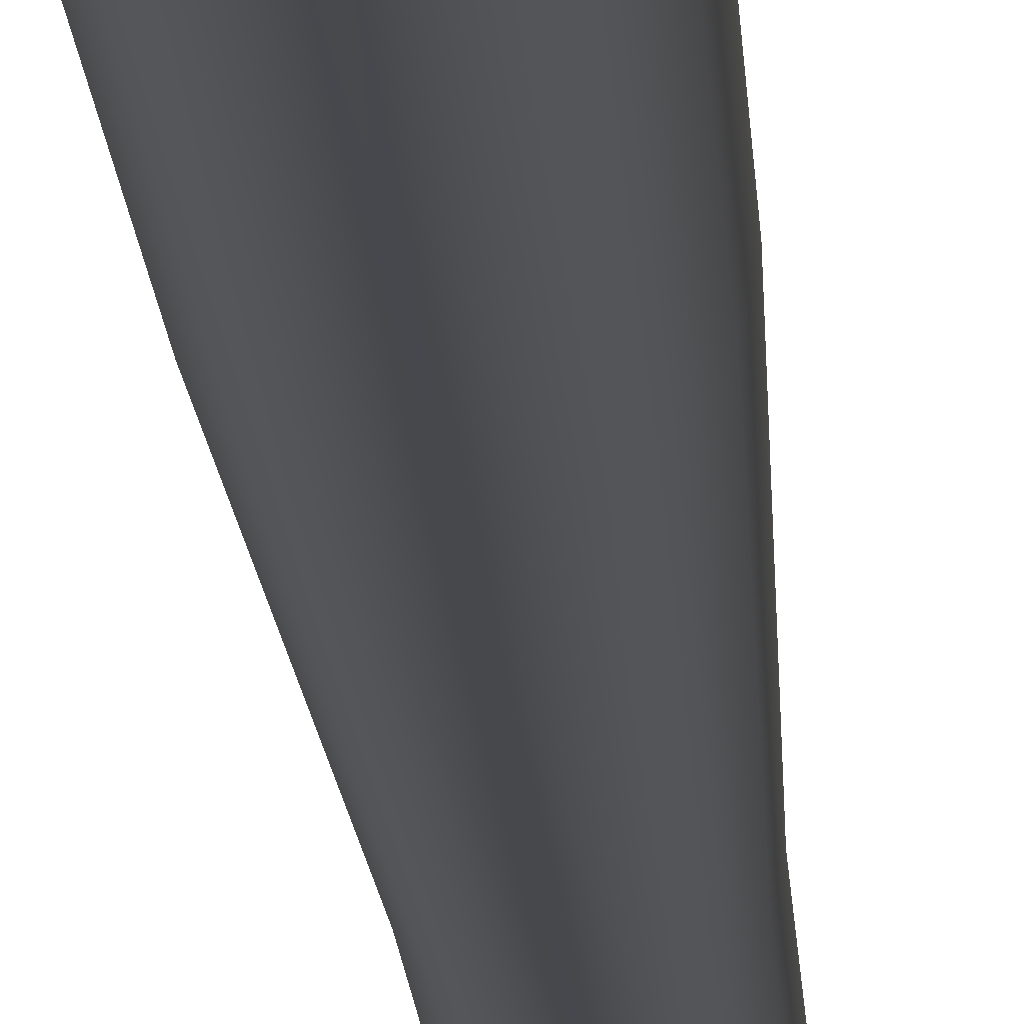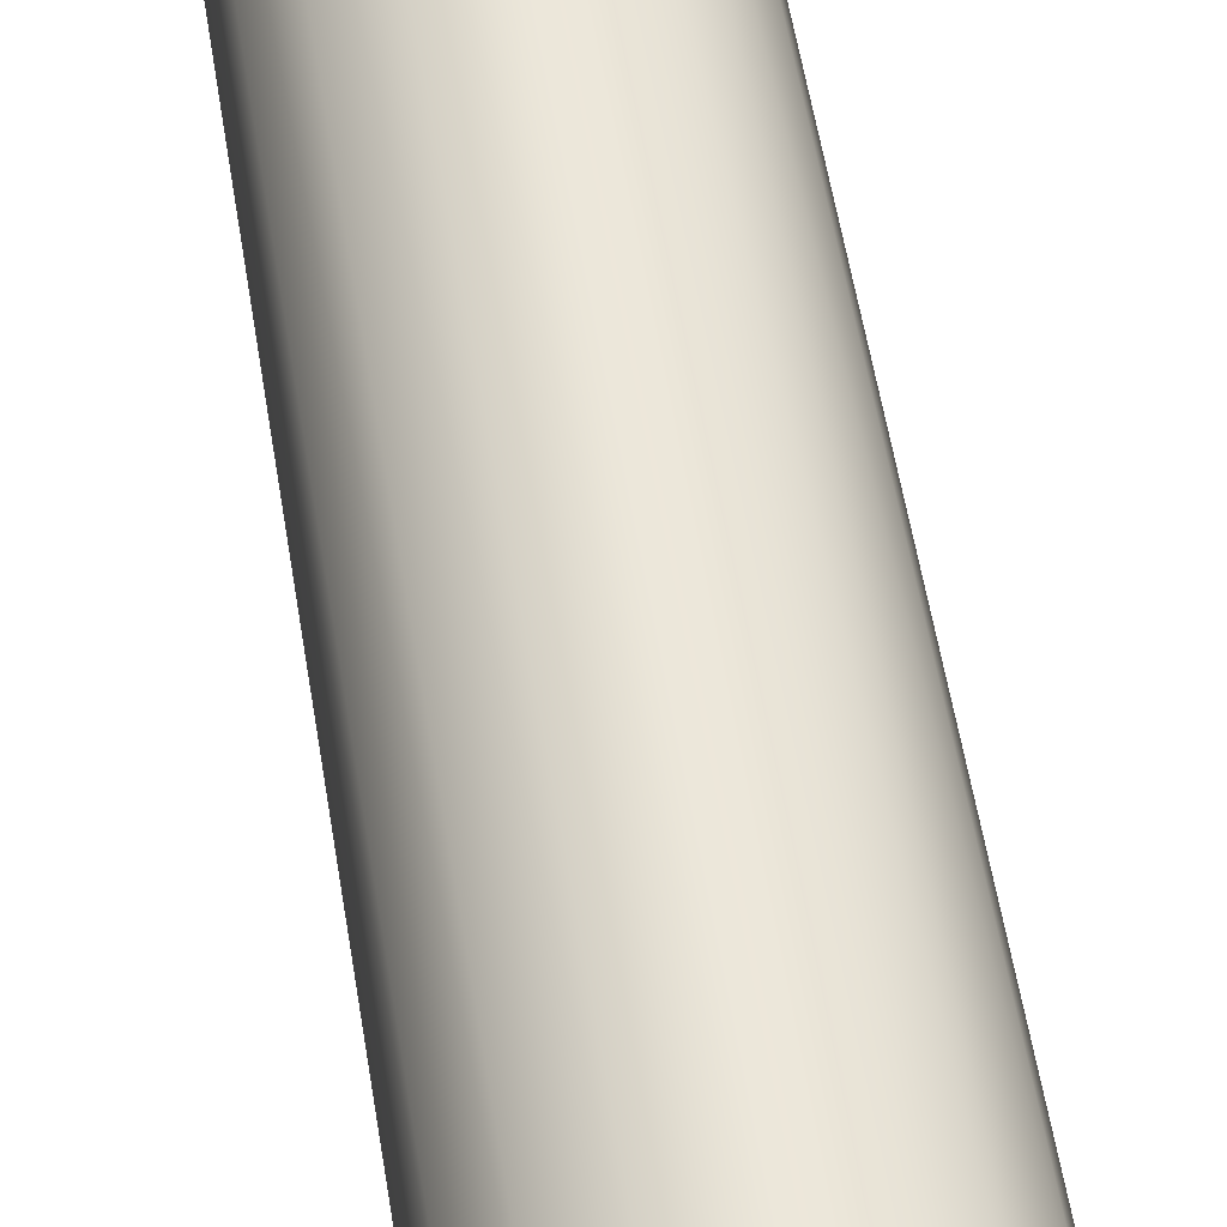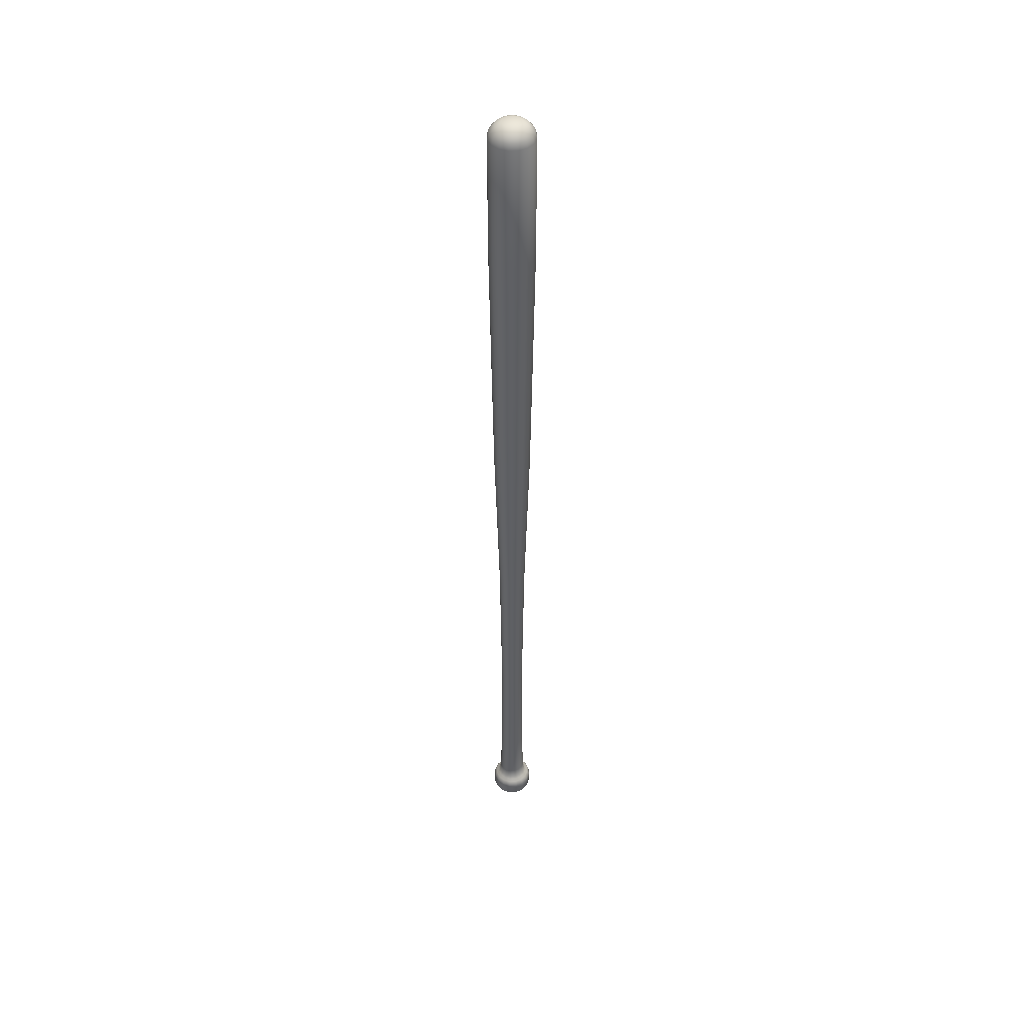
<metadata>
{"format":"obj","ext":"obj","renderer":"f3d","projection":"perspective","resolution":1024,"background":"white","views":[{"elev":-12.8,"azim":2.6,"up":"+Y"},{"elev":56.5,"azim":-9.2,"up":"+Y"},{"elev":45.4,"azim":120.3,"up":"+Z"}]}
</metadata>
<code>
o MeshRobothorBaseballBatRawlings_0_GeomSubset_0
v 0.009239 0.003827 0.2088
v 0.007071 0.007071 0.2088
v 0.003827 0.009239 0.2088
v 0 0.01 0.2088
v -0.003827 0.009239 0.2088
v -0.007071 0.007071 0.2088
v -0.009239 0.003827 0.2088
v -0.01 0 0.2088
v -0.009239 -0.003827 0.2088
v -0.007071 -0.007071 0.2088
v -0.003827 -0.009239 0.2088
v 0 -0.01 0.2088
v 0.003827 -0.009239 0.2088
v 0.007071 -0.007071 0.2088
v 0.009239 -0.003827 0.2088
v 0.01 0 0.2088
v 0.005639 0.002336 -0.04617
v 0.004316 0.004316 -0.04617
v 0.002336 0.005639 -0.04617
v 0 0.006104 -0.04617
v -0.002336 0.005639 -0.04617
v -0.004316 0.004316 -0.04617
v -0.005639 0.002336 -0.04617
v -0.006104 0 -0.04617
v -0.005639 -0.002336 -0.04617
v -0.004316 -0.004316 -0.04617
v -0.002336 -0.005639 -0.04617
v 0 -0.006104 -0.04617
v 0.002336 -0.005639 -0.04617
v 0.004316 -0.004316 -0.04617
v 0.005639 -0.002336 -0.04617
v 0.006104 0 -0.04617
v 0.004812 0.001993 -0.1234
v 0.003683 0.003683 -0.1234
v 0.001993 0.004812 -0.1234
v 0 0.005208 -0.1234
v -0.001993 0.004812 -0.1234
v -0.003683 0.003683 -0.1234
v -0.004812 0.001993 -0.1234
v -0.005208 0 -0.1234
v -0.004812 -0.001993 -0.1234
v -0.003683 -0.003683 -0.1234
v -0.001993 -0.004812 -0.1234
v 0 -0.005208 -0.1234
v 0.001993 -0.004812 -0.1234
v 0.003683 -0.003683 -0.1234
v 0.004812 -0.001993 -0.1234
v 0.005208 0 -0.1234
v 0.005613 0.002325 -0.1983
v 0.004296 0.004296 -0.1983
v 0.002325 0.005613 -0.1983
v 0 0.006075 -0.1983
v -0.002325 0.005613 -0.1983
v -0.004296 0.004296 -0.1983
v -0.005613 0.002325 -0.1983
v -0.006075 0 -0.1983
v -0.005613 -0.002325 -0.1983
v -0.004296 -0.004296 -0.1983
v -0.002325 -0.005613 -0.1983
v 0 -0.006075 -0.1983
v 0.002325 -0.005613 -0.1983
v 0.004296 -0.004296 -0.1983
v 0.005613 -0.002325 -0.1983
v 0.006075 0 -0.1983
v 0.005589 0.002315 -0.2165
v 0.004277 0.004278 -0.2165
v 0 0 -0.2165
v 0.002315 0.005589 -0.2165
v 0 0.006049 -0.2165
v -0.002315 0.005589 -0.2165
v -0.004278 0.004278 -0.2165
v -0.005589 0.002315 -0.2165
v -0.006049 0 -0.2165
v -0.005589 -0.002315 -0.2165
v -0.004277 -0.004278 -0.2165
v -0.002315 -0.005589 -0.2165
v 0 -0.006049 -0.2165
v 0.002315 -0.005589 -0.2165
v 0.004278 -0.004278 -0.2165
v 0.005589 -0.002315 -0.2165
v 0.006049 0 -0.2165
v 0.007811 0.003236 -0.2055
v 0.008571 0.00355 -0.2068
v 0.008834 0.003659 -0.2084
v 0.005978 0.005979 -0.2055
v 0.00656 0.00656 -0.2068
v 0.006761 0.006761 -0.2084
v 0.003236 0.007811 -0.2055
v 0.00355 0.008571 -0.2068
v 0.00366 0.008834 -0.2084
v 0 0.008455 -0.2055
v 0 0.009277 -0.2068
v 0 0.009562 -0.2084
v -0.003236 0.007811 -0.2055
v -0.00355 0.008571 -0.2068
v -0.003659 0.008834 -0.2084
v -0.005979 0.005979 -0.2055
v -0.00656 0.00656 -0.2068
v -0.006761 0.006761 -0.2084
v -0.007811 0.003236 -0.2055
v -0.008571 0.00355 -0.2068
v -0.008834 0.003659 -0.2084
v -0.008455 0 -0.2055
v -0.009277 0 -0.2068
v -0.009562 0 -0.2084
v -0.007811 -0.003236 -0.2055
v -0.008571 -0.00355 -0.2068
v -0.008834 -0.003659 -0.2084
v -0.005978 -0.005979 -0.2055
v -0.006559 -0.00656 -0.2068
v -0.006761 -0.006761 -0.2084
v -0.003235 -0.007811 -0.2055
v -0.00355 -0.008571 -0.2068
v -0.003659 -0.008834 -0.2084
v 0 -0.008455 -0.2055
v 0 -0.009277 -0.2068
v 0 -0.009562 -0.2084
v 0.003236 -0.007811 -0.2055
v 0.00355 -0.008571 -0.2068
v 0.003659 -0.008834 -0.2084
v 0.005979 -0.005979 -0.2055
v 0.00656 -0.00656 -0.2068
v 0.006761 -0.006761 -0.2084
v 0.007811 -0.003236 -0.2055
v 0.008571 -0.00355 -0.2068
v 0.008834 -0.003659 -0.2084
v 0.008455 0 -0.2055
v 0.009277 0 -0.2068
v 0.009562 0 -0.2084
v 0.008834 0.003659 -0.2129
v 0.00851 0.003525 -0.2144
v 0.007595 0.003146 -0.2157
v 0.006761 0.006761 -0.2129
v 0.006513 0.006513 -0.2144
v 0.005813 0.005813 -0.2157
v 0.00366 0.008834 -0.2129
v 0.003525 0.00851 -0.2144
v 0.003146 0.007595 -0.2157
v 0 0.009562 -0.2129
v 0 0.009211 -0.2144
v 0 0.008221 -0.2157
v -0.003659 0.008834 -0.2129
v -0.003525 0.00851 -0.2144
v -0.003146 0.007595 -0.2157
v -0.006761 0.006761 -0.2129
v -0.006513 0.006513 -0.2144
v -0.005813 0.005813 -0.2157
v -0.008834 0.003659 -0.2129
v -0.00851 0.003525 -0.2144
v -0.007595 0.003146 -0.2157
v -0.009562 0 -0.2129
v -0.009211 0 -0.2144
v -0.008221 0 -0.2157
v -0.008834 -0.003659 -0.2129
v -0.00851 -0.003525 -0.2144
v -0.007595 -0.003146 -0.2157
v -0.006761 -0.006761 -0.2129
v -0.006513 -0.006513 -0.2144
v -0.005813 -0.005813 -0.2157
v -0.003659 -0.008834 -0.2129
v -0.003525 -0.00851 -0.2144
v -0.003146 -0.007595 -0.2157
v 0 -0.009562 -0.2129
v 0 -0.009211 -0.2144
v 0 -0.008221 -0.2157
v 0.003659 -0.008834 -0.2129
v 0.003525 -0.00851 -0.2144
v 0.003146 -0.007595 -0.2157
v 0.006761 -0.006761 -0.2129
v 0.006513 -0.006513 -0.2144
v 0.005813 -0.005813 -0.2157
v 0.008834 -0.003659 -0.2129
v 0.00851 -0.003525 -0.2144
v 0.007595 -0.003146 -0.2157
v 0.009562 0 -0.2129
v 0.009211 0 -0.2144
v 0.008221 0 -0.2157
v 0.006139 0.002543 -0.2029
v 0.006849 0.002837 -0.2043
v 0.004698 0.004698 -0.2029
v 0.005242 0.005242 -0.2043
v 0.002543 0.006139 -0.2029
v 0.002837 0.00685 -0.2043
v 0 0.006644 -0.2029
v 0 0.007414 -0.2043
v -0.002543 0.006139 -0.2029
v -0.002837 0.00685 -0.2043
v -0.004698 0.004698 -0.2029
v -0.005242 0.005242 -0.2043
v -0.006139 0.002543 -0.2029
v -0.00685 0.002837 -0.2043
v -0.006645 0 -0.2029
v -0.007414 0 -0.2043
v -0.006139 -0.002543 -0.2029
v -0.00685 -0.002837 -0.2043
v -0.004698 -0.004698 -0.2029
v -0.005242 -0.005242 -0.2043
v -0.002543 -0.006139 -0.2029
v -0.002837 -0.00685 -0.2043
v 0 -0.006644 -0.2029
v 0 -0.007414 -0.2043
v 0.002543 -0.006139 -0.2029
v 0.002837 -0.00685 -0.2043
v 0.004698 -0.004698 -0.2029
v 0.005242 -0.005242 -0.2043
v 0.006139 -0.002543 -0.2029
v 0.006849 -0.002837 -0.2043
v 0.006644 0 -0.2029
v 0.007414 0 -0.2043
v 0.002119 -0.005115 -0.175
v 0 -0.005536 -0.175
v -0.002118 -0.005115 -0.175
v -0.003915 -0.003915 -0.175
v -0.005115 -0.002119 -0.175
v -0.005536 0 -0.175
v -0.005115 0.002119 -0.175
v -0.003915 0.003915 -0.175
v -0.002119 0.005115 -0.175
v 0 0.005536 -0.175
v 0.002119 0.005115 -0.175
v 0.003915 0.003915 -0.175
v 0.005115 0.002119 -0.175
v 0.005536 0 -0.175
v 0.005115 -0.002119 -0.175
v 0.003915 -0.003915 -0.175
v 0.009239 0.003827 0.1513
v 0.0085 0.003521 0.0938
v 0.007071 0.007071 0.1513
v 0.006505 0.006505 0.0938
v 0.003827 0.009239 0.1513
v 0.003521 0.0085 0.0938
v 0 0.01 0.1513
v 0 0.0092 0.0938
v -0.003827 0.009239 0.1513
v -0.003521 0.0085 0.0938
v -0.007071 0.007071 0.1513
v -0.006505 0.006505 0.0938
v -0.009239 0.003827 0.1513
v -0.0085 0.003521 0.0938
v -0.01 0 0.1513
v -0.0092 0 0.0938
v -0.009239 -0.003827 0.1513
v -0.0085 -0.003521 0.0938
v -0.007071 -0.007071 0.1513
v -0.006505 -0.006505 0.0938
v -0.003827 -0.009239 0.1513
v -0.003521 -0.0085 0.0938
v 0 -0.01 0.1513
v 0 -0.0092 0.0938
v 0.003827 -0.009239 0.1513
v 0.003521 -0.0085 0.0938
v 0.007071 -0.007071 0.1513
v 0.006505 -0.006505 0.0938
v 0.009239 -0.003827 0.1513
v 0.0085 -0.003521 0.0938
v 0.01 0 0.1513
v 0.0092 0 0.0938
v 0.008606 0.003565 0.2115
v 0.006587 0.006587 0.2115
v 0.003565 0.008606 0.2115
v 0 0.009315 0.2115
v -0.003565 0.008606 0.2115
v -0.006587 0.006587 0.2115
v -0.008606 0.003565 0.2115
v -0.009315 0 0.2115
v -0.008606 -0.003565 0.2115
v -0.006587 -0.006587 0.2115
v -0.003565 -0.008606 0.2115
v 0 -0.009315 0.2115
v 0.003565 -0.008606 0.2115
v 0.006587 -0.006587 0.2115
v 0.008606 -0.003565 0.2115
v 0.009315 0 0.2115
v 0.006351 0.002631 0.2142
v 0.004861 0.004861 0.2142
v 0.002631 0.006351 0.2142
v 0 0.006874 0.2142
v -0.002631 0.006351 0.2142
v -0.004861 0.004861 0.2142
v -0.006351 0.002631 0.2142
v -0.006874 0 0.2142
v -0.006351 -0.002631 0.2142
v -0.004861 -0.004861 0.2142
v -0.002631 -0.006351 0.2142
v 0 -0.006874 0.2142
v 0.002631 -0.006351 0.2142
v 0.004861 -0.004861 0.2142
v 0.006351 -0.002631 0.2142
v 0.006874 0 0.2142
v 0.00384 0.00159 0.2157
v 0.002939 0.002939 0.2157
v 0 0 0.2157
v 0.00159 0.00384 0.2157
v 0 0.004156 0.2157
v -0.00159 0.00384 0.2157
v -0.002939 0.002939 0.2157
v -0.00384 0.00159 0.2157
v -0.004156 0 0.2157
v -0.00384 -0.00159 0.2157
v -0.002939 -0.002939 0.2157
v -0.00159 -0.00384 0.2157
v 0 -0.004156 0.2157
v 0.00159 -0.00384 0.2157
v 0.002939 -0.002939 0.2157
v 0.00384 -0.00159 0.2157
v 0.004156 0 0.2157
v 0.007665 -0.003175 0.03259
v 0.005866 -0.005866 0.03259
v 0.003175 -0.007665 0.03259
v 0 -0.008296 0.03259
v -0.003175 -0.007665 0.03259
v -0.005866 -0.005866 0.03259
v -0.007665 -0.003175 0.03259
v -0.008296 0 0.03259
v -0.007665 0.003175 0.03259
v -0.005866 0.005866 0.03259
v -0.003175 0.007665 0.03259
v 0 0.008296 0.03259
v 0.003175 0.007665 0.03259
v 0.005866 0.005866 0.03259
v 0.007665 0.003175 0.03259
v 0.008296 0 0.03259
v 0.007683 -0.003182 0.02963
v 0.00588 -0.00588 0.02963
v 0.007238 -0.002998 0.01235
v 0.00554 -0.00554 0.01235
v 0.003182 -0.007683 0.02963
v 0.002998 -0.007238 0.01235
v 0 -0.008316 0.02963
v 0 -0.007835 0.01235
v -0.003182 -0.007683 0.02963
v -0.002998 -0.007238 0.01235
v -0.00588 -0.00588 0.02963
v -0.00554 -0.00554 0.01235
v -0.007683 -0.003182 0.02963
v -0.007238 -0.002998 0.01235
v -0.008316 0 0.02963
v -0.007835 0 0.01235
v -0.007683 0.003182 0.02963
v -0.007238 0.002998 0.01235
v -0.00588 0.00588 0.02963
v -0.00554 0.00554 0.01235
v -0.003182 0.007683 0.02963
v -0.002998 0.007238 0.01235
v 0 0.008316 0.02963
v 0 0.007835 0.01235
v 0.003182 0.007683 0.02963
v 0.002998 0.007238 0.01235
v 0.00588 0.00588 0.02963
v 0.00554 0.00554 0.01235
v 0.007683 0.003182 0.02963
v 0.007238 0.002998 0.01235
v 0.008316 0 0.02963
v 0.007835 0 0.01235
v -0.008583 -0.003576 0.0938
v -0.006577 -0.006577 0.0938
v -0.005938 -0.005938 0.03259
v -0.007748 -0.00323 0.03259
v -0.00356 -0.008594 0.0938
v -0.003214 -0.007759 0.03259
v 0 -0.009302 0.0938
v 0 -0.008398 0.03259
v 0.00356 -0.008594 0.0938
v 0.003214 -0.007759 0.03259
v 0.006577 -0.006577 0.0938
v 0.005938 -0.005938 0.03259
v 0.008583 -0.003576 0.0938
v 0.007748 -0.00323 0.03259
f 293 291 292 294
f 295 294 292 296
f 297 296 292 298
f 299 298 292 300
f 301 300 292 302
f 303 302 292 304
f 305 304 292 306
f 290 306 292 291
f 67 66 68 69
f 67 69 70 71
f 67 71 72 73
f 67 73 74 75
f 67 75 76 77
f 67 77 78 79
f 67 79 80 81
f 67 81 65 66
f 17 18 34 33
f 18 19 35 34
f 19 20 36 35
f 20 21 37 36
f 21 22 38 37
f 22 23 39 38
f 23 24 40 39
f 24 25 41 40
f 25 26 42 41
f 26 27 43 42
f 27 28 44 43
f 28 29 45 44
f 29 30 46 45
f 30 31 47 46
f 31 32 48 47
f 32 17 33 48
f 33 34 221 222
f 34 35 220 221
f 35 36 219 220
f 36 37 218 219
f 37 38 217 218
f 38 39 216 217
f 39 40 215 216
f 40 41 214 215
f 41 42 213 214
f 42 43 212 213
f 43 44 211 212
f 44 45 210 211
f 45 46 225 210
f 46 47 224 225
f 47 48 223 224
f 48 33 222 223
f 84 87 133 130
f 87 90 136 133
f 90 93 139 136
f 93 96 142 139
f 96 99 145 142
f 99 102 148 145
f 102 105 151 148
f 105 108 154 151
f 108 111 157 154
f 111 114 160 157
f 114 117 163 160
f 117 120 166 163
f 120 123 169 166
f 123 126 172 169
f 126 129 175 172
f 129 84 130 175
f 132 135 66 65
f 135 138 68 66
f 138 141 69 68
f 141 144 70 69
f 144 147 71 70
f 147 150 72 71
f 150 153 73 72
f 153 156 74 73
f 156 159 75 74
f 159 162 76 75
f 162 165 77 76
f 165 168 78 77
f 168 171 79 78
f 171 174 80 79
f 174 177 81 80
f 177 132 65 81
f 82 83 128 127
f 83 84 129 128
f 84 83 86 87
f 83 82 85 86
f 87 86 89 90
f 86 85 88 89
f 90 89 92 93
f 89 88 91 92
f 93 92 95 96
f 92 91 94 95
f 96 95 98 99
f 95 94 97 98
f 99 98 101 102
f 98 97 100 101
f 102 101 104 105
f 101 100 103 104
f 105 104 107 108
f 104 103 106 107
f 108 107 110 111
f 107 106 109 110
f 111 110 113 114
f 110 109 112 113
f 114 113 116 117
f 113 112 115 116
f 117 116 119 120
f 116 115 118 119
f 120 119 122 123
f 119 118 121 122
f 123 122 125 126
f 122 121 124 125
f 126 125 128 129
f 125 124 127 128
f 130 131 176 175
f 131 132 177 176
f 132 131 134 135
f 131 130 133 134
f 135 134 137 138
f 134 133 136 137
f 138 137 140 141
f 137 136 139 140
f 141 140 143 144
f 140 139 142 143
f 144 143 146 147
f 143 142 145 146
f 147 146 149 150
f 146 145 148 149
f 150 149 152 153
f 149 148 151 152
f 153 152 155 156
f 152 151 154 155
f 156 155 158 159
f 155 154 157 158
f 159 158 161 162
f 158 157 160 161
f 162 161 164 165
f 161 160 163 164
f 165 164 167 168
f 164 163 166 167
f 168 167 170 171
f 167 166 169 170
f 171 170 173 174
f 170 169 172 173
f 174 173 176 177
f 173 172 175 176
f 178 179 209 208
f 179 178 180 181
f 181 180 182 183
f 183 182 184 185
f 185 184 186 187
f 187 186 188 189
f 189 188 190 191
f 191 190 192 193
f 193 192 194 195
f 195 194 196 197
f 197 196 198 199
f 199 198 200 201
f 201 200 202 203
f 203 202 204 205
f 205 204 206 207
f 207 206 208 209
f 49 50 180 178
f 50 51 182 180
f 51 52 184 182
f 52 53 186 184
f 53 54 188 186
f 54 55 190 188
f 55 56 192 190
f 56 57 194 192
f 57 58 196 194
f 58 59 198 196
f 59 60 200 198
f 60 61 202 200
f 61 62 204 202
f 62 63 206 204
f 63 64 208 206
f 64 49 178 208
f 179 181 85 82
f 181 183 88 85
f 183 185 91 88
f 185 187 94 91
f 187 189 97 94
f 189 191 100 97
f 191 193 103 100
f 193 195 106 103
f 195 197 109 106
f 197 199 112 109
f 199 201 115 112
f 201 203 118 115
f 203 205 121 118
f 205 207 124 121
f 207 209 127 124
f 209 179 82 127
f 211 210 61 60
f 212 211 60 59
f 213 212 59 58
f 214 213 58 57
f 215 214 57 56
f 216 215 56 55
f 217 216 55 54
f 218 217 54 53
f 219 218 53 52
f 220 219 52 51
f 221 220 51 50
f 222 221 50 49
f 223 222 49 64
f 224 223 64 63
f 225 224 63 62
f 210 225 62 61
f 1 2 228 226
f 2 3 230 228
f 3 4 232 230
f 4 5 234 232
f 5 6 236 234
f 6 7 238 236
f 7 8 240 238
f 8 9 242 240
f 9 10 244 242
f 10 11 246 244
f 11 12 248 246
f 12 13 250 248
f 13 14 252 250
f 14 15 254 252
f 15 16 256 254
f 16 1 226 256
f 226 227 257 256
f 257 227 321 322
f 227 229 320 321
f 227 226 228 229
f 229 231 319 320
f 229 228 230 231
f 231 233 318 319
f 231 230 232 233
f 233 235 317 318
f 233 232 234 235
f 235 237 316 317
f 235 234 236 237
f 237 239 315 316
f 237 236 238 239
f 239 241 314 315
f 239 238 240 241
f 241 243 313 314
f 241 240 242 243
f 243 245 312 313
f 243 242 244 245
f 245 247 311 312
f 245 244 246 247
f 247 249 310 311
f 247 246 248 249
f 249 251 309 310
f 249 248 250 251
f 251 253 308 309
f 251 250 252 253
f 253 255 307 308
f 253 252 254 255
f 255 257 322 307
f 255 254 256 257
f 2 1 258 259
f 3 2 259 260
f 4 3 260 261
f 5 4 261 262
f 6 5 262 263
f 7 6 263 264
f 8 7 264 265
f 9 8 265 266
f 10 9 266 267
f 11 10 267 268
f 12 11 268 269
f 13 12 269 270
f 14 13 270 271
f 15 14 271 272
f 16 15 272 273
f 1 16 273 258
f 259 258 274 275
f 260 259 275 276
f 261 260 276 277
f 262 261 277 278
f 263 262 278 279
f 264 263 279 280
f 265 264 280 281
f 266 265 281 282
f 267 266 282 283
f 268 267 283 284
f 269 268 284 285
f 270 269 285 286
f 271 270 286 287
f 272 271 287 288
f 273 272 288 289
f 258 273 289 274
f 275 274 290 291
f 276 275 291 293
f 277 276 293 294
f 278 277 294 295
f 279 278 295 296
f 280 279 296 297
f 281 280 297 298
f 282 281 298 299
f 283 282 299 300
f 284 283 300 301
f 285 284 301 302
f 286 285 302 303
f 287 286 303 304
f 288 287 304 305
f 289 288 305 306
f 274 289 306 290
f 308 307 31 30
f 309 308 30 29
f 310 309 29 28
f 311 310 28 27
f 312 311 27 26
f 313 312 26 25
f 314 313 25 24
f 315 314 24 23
f 316 315 23 22
f 317 316 22 21
f 318 317 21 20
f 319 318 20 19
f 320 319 19 18
f 321 320 18 17
f 322 321 17 32
f 307 322 32 31

</code>
